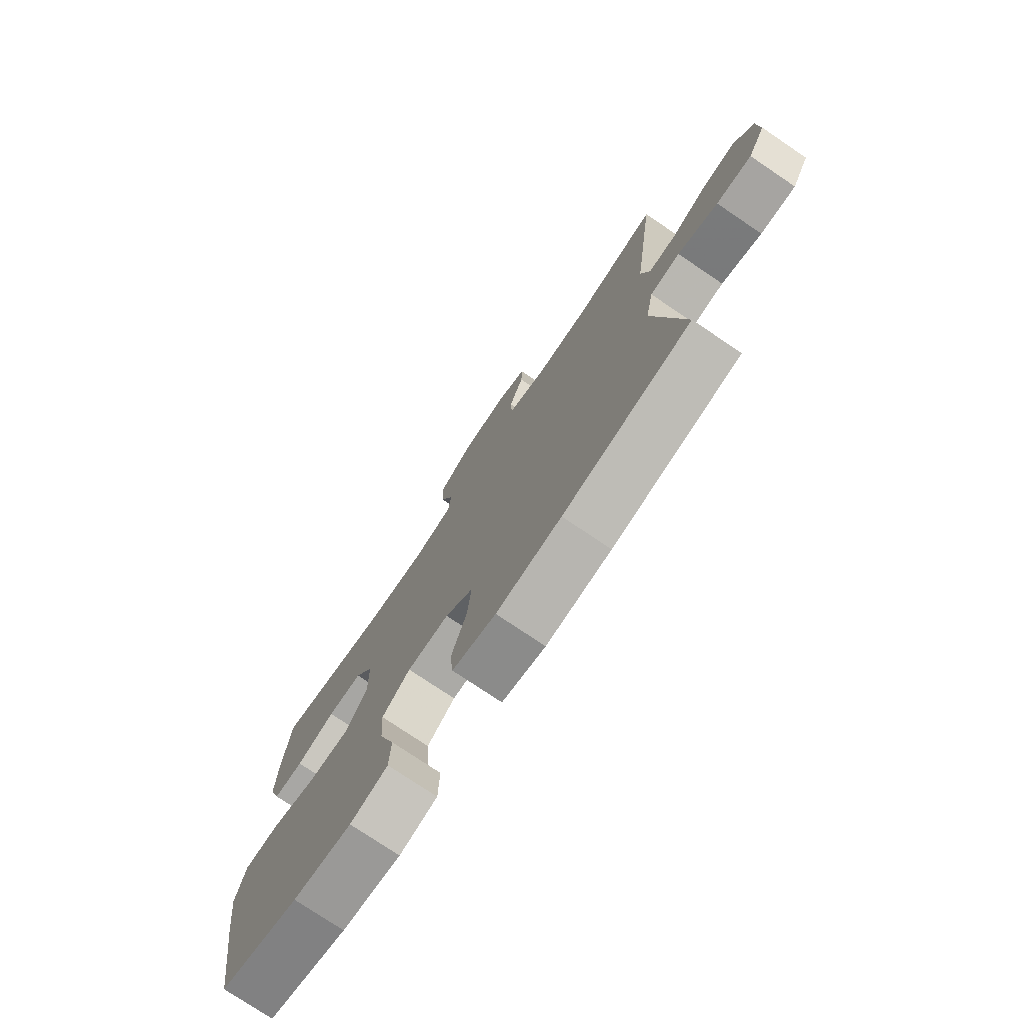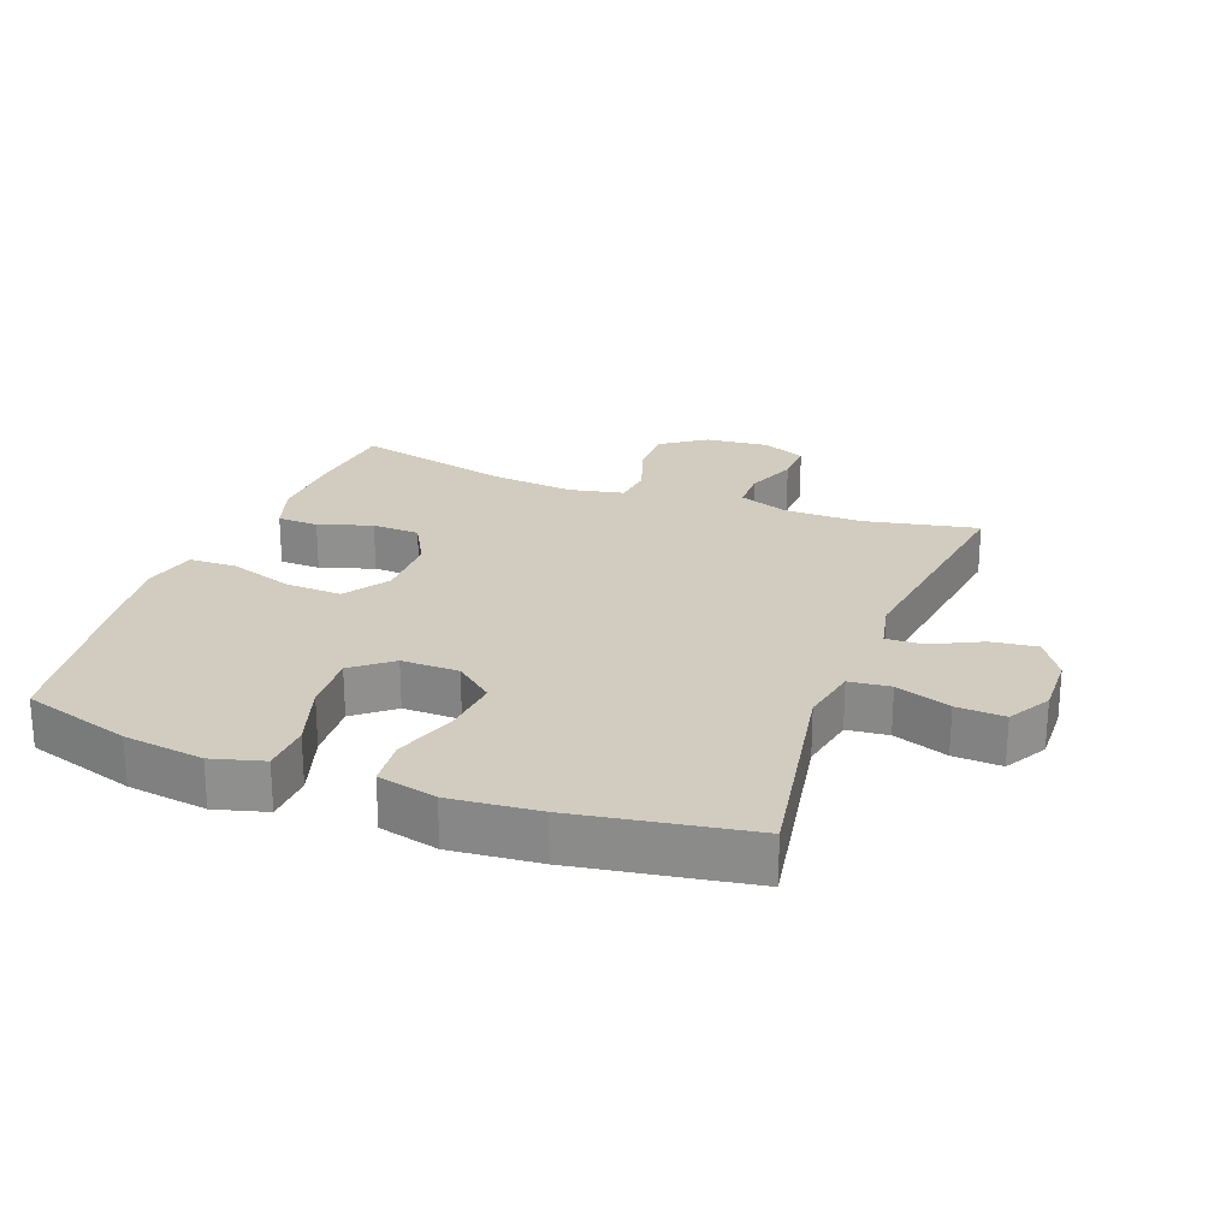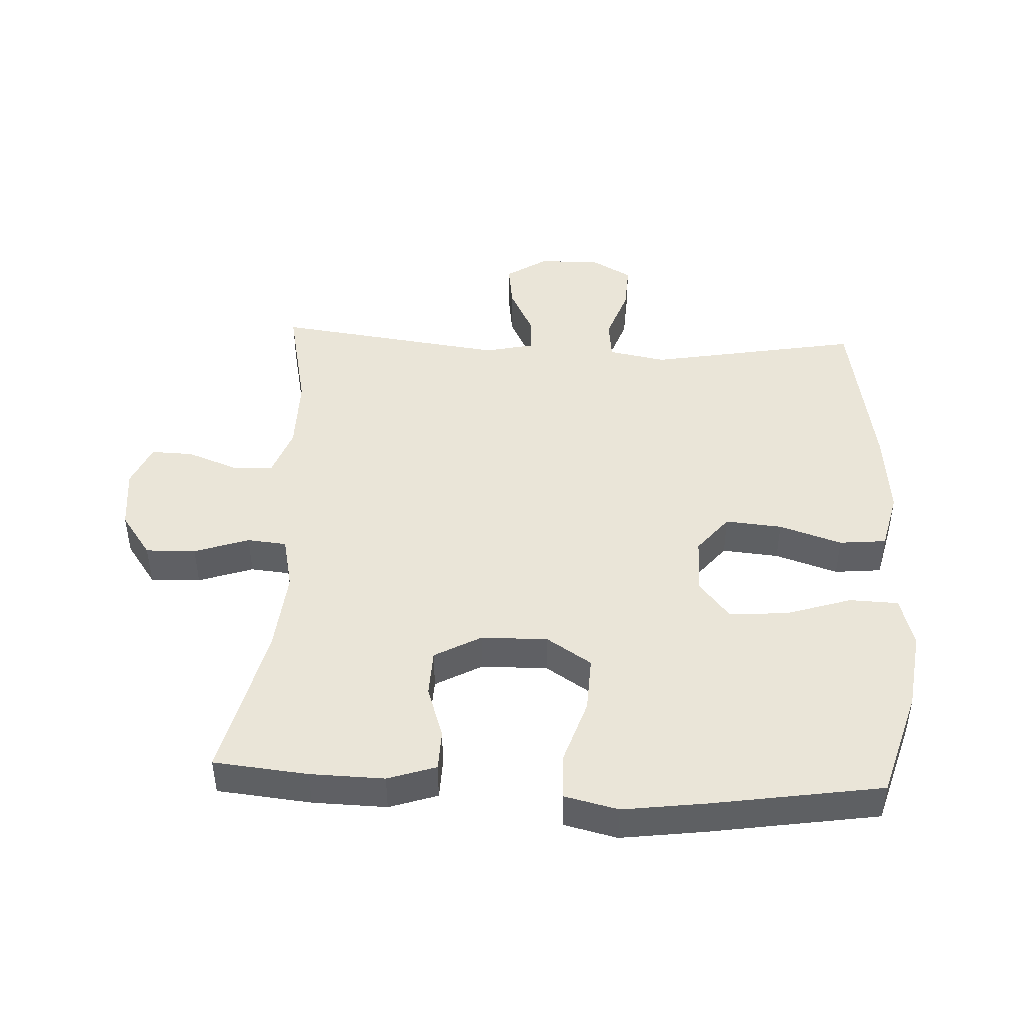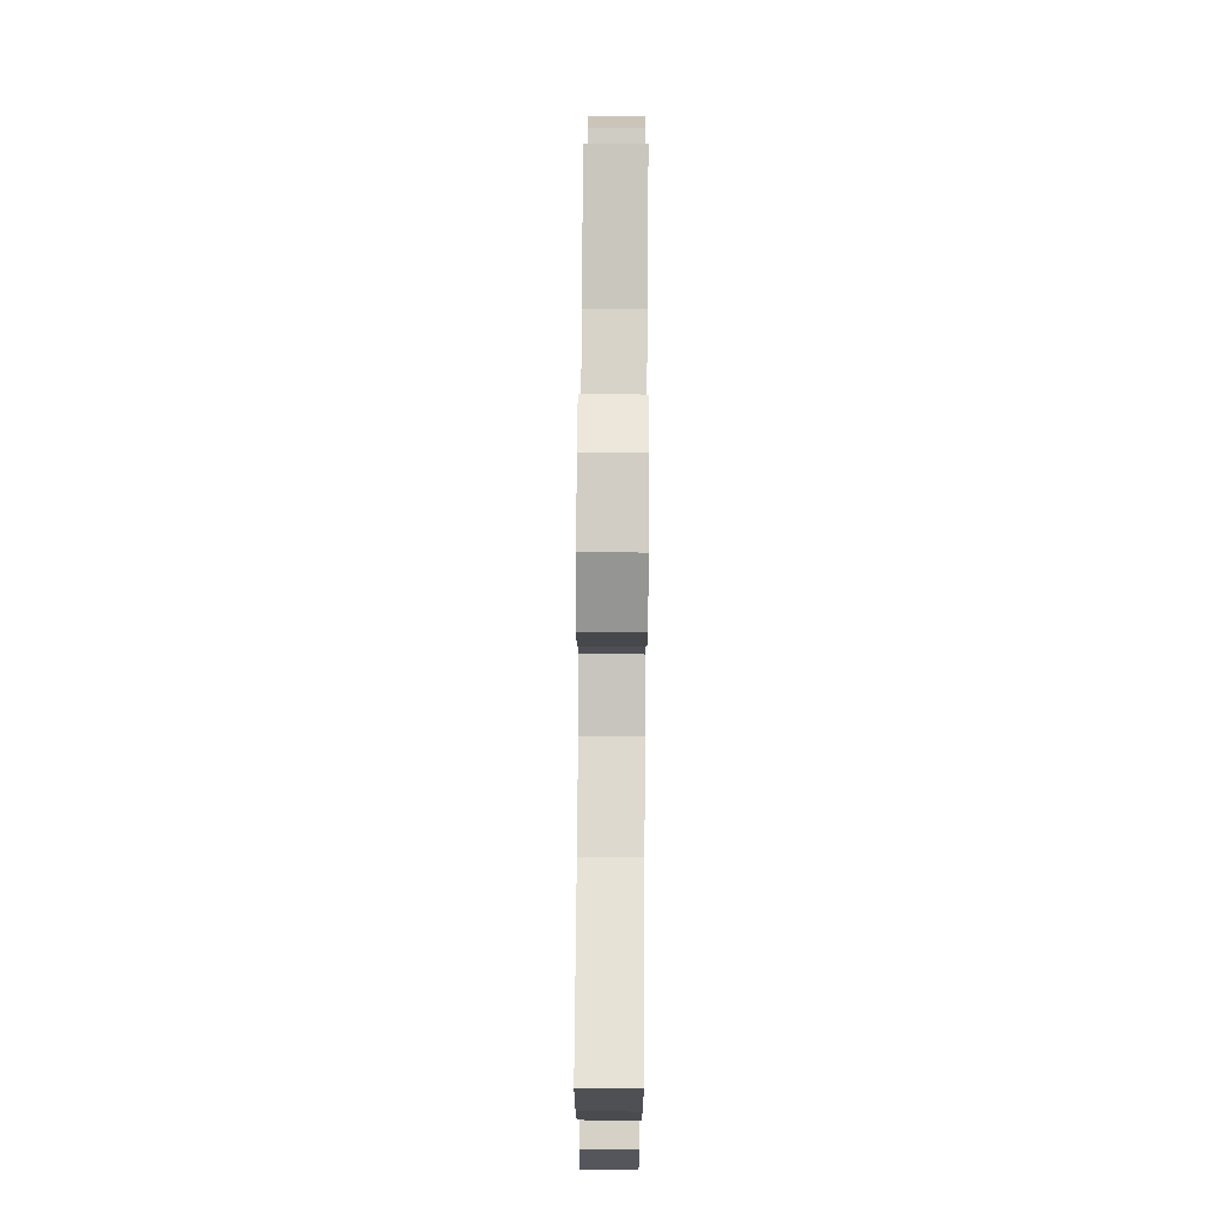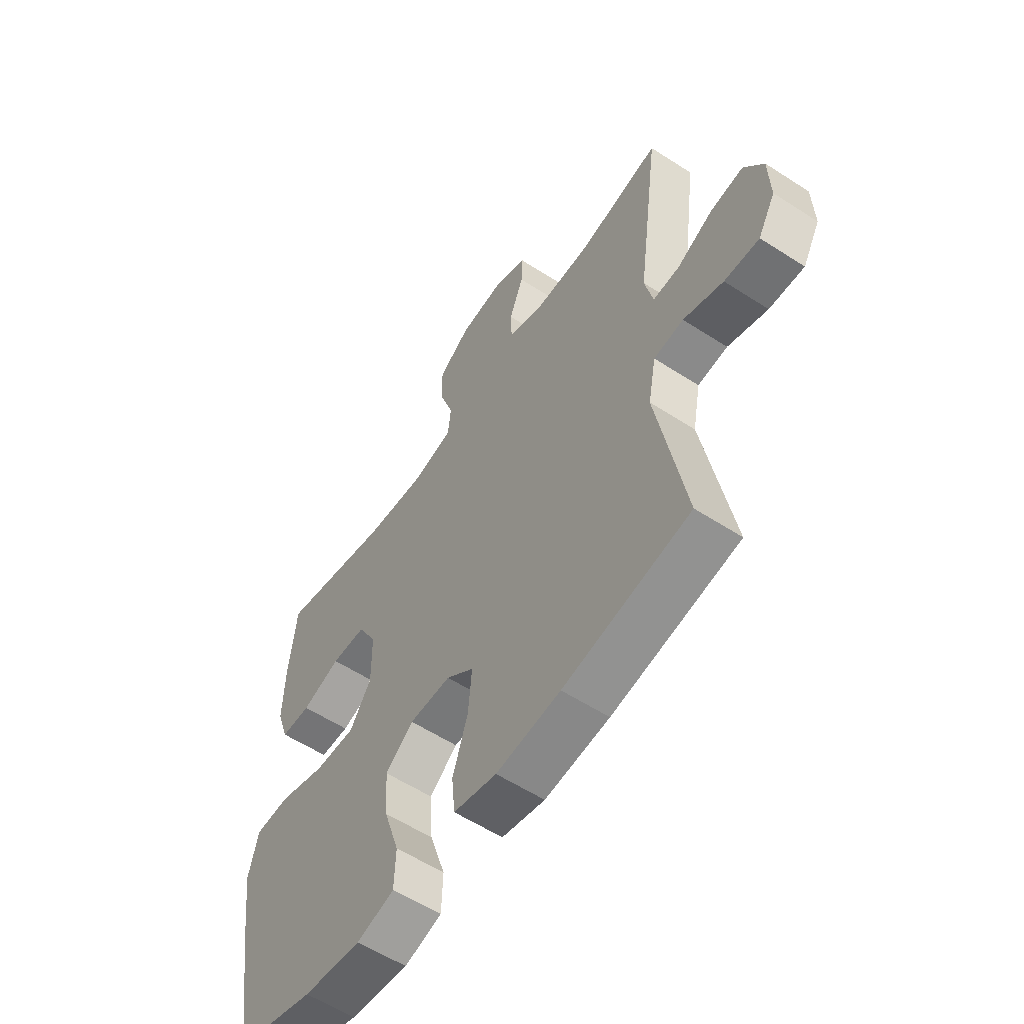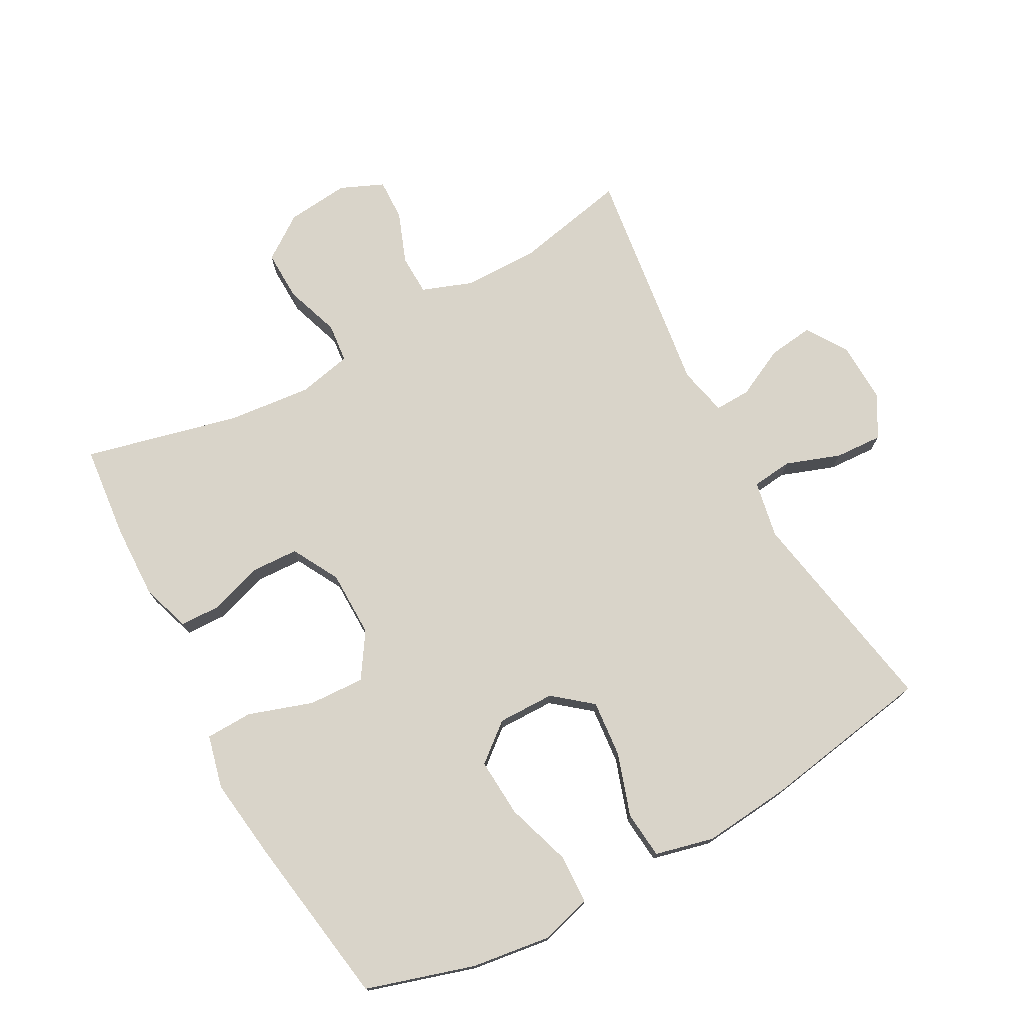
<metadata>
{"format":"obj","ext":"obj","renderer":"f3d","projection":"perspective","resolution":1024,"background":"white","views":[{"elev":-76.3,"azim":-124.0,"up":"+Z"},{"elev":24.0,"azim":-159.2,"up":"+Y"},{"elev":45.3,"azim":92.7,"up":"+Y"},{"elev":77.4,"azim":90.4,"up":"+Z"},{"elev":-57.9,"azim":-123.9,"up":"+Z"},{"elev":74.9,"azim":151.4,"up":"+Y"}]}
</metadata>
<code>
v 0.5 0.07 -0.5
v 0.333 0.07 -0.551
v 0.21 0.07 -0.568
v 0.131 0.07 -0.546
v 0.128 0.07 -0.47
v 0.161 0.07 -0.368
v 0.167 0.07 -0.277
v 0.108 0.07 -0.229
v 0.02 0.07 -0.23
v -0.039 0.07 -0.278
v -0.031 0.07 -0.366
v 0.001 0.07 -0.463
v -0.006 0.07 -0.536
v -0.097 0.07 -0.558
v -0.233 0.07 -0.545
v -0.5 0.07 -0.5
v -0.441 0.07 -0.171
v -0.458 0.07 -0.082
v -0.521 0.07 -0.075
v -0.605 0.07 -0.105
v -0.679 0.07 -0.109
v -0.716 0.07 -0.044
v -0.713 0.07 0.051
v -0.672 0.07 0.114
v -0.602 0.07 0.105
v -0.525 0.07 0.067
v -0.469 0.07 0.065
v -0.452 0.07 0.141
v -0.5 0.07 0.5
v -0.326 0.07 0.464
v -0.207 0.07 0.465
v -0.13 0.07 0.493
v -0.128 0.07 0.556
v -0.158 0.07 0.635
v -0.16 0.07 0.7
v -0.093 0.07 0.729
v 0.004 0.07 0.719
v 0.072 0.07 0.671
v 0.07 0.07 0.593
v 0.041 0.07 0.508
v 0.047 0.07 0.447
v 0.131 0.07 0.429
v 0.26 0.07 0.442
v 0.5 0.07 0.5
v 0.515 0.07 0.354
v 0.518 0.07 0.239
v 0.493 0.07 0.164
v 0.43 0.07 0.162
v 0.348 0.07 0.189
v 0.275 0.07 0.186
v 0.235 0.07 0.113
v 0.234 0.07 0.01
v 0.279 0.07 -0.059
v 0.366 0.07 -0.055
v 0.465 0.07 -0.022
v 0.538 0.07 -0.024
v 0.558 0.07 -0.107
v 0.541 0.07 -0.236
v 0.5 0 -0.5
v 0.333 0 -0.551
v 0.21 0 -0.568
v 0.131 0 -0.546
v 0.128 0 -0.47
v 0.161 0 -0.368
v 0.167 0 -0.277
v 0.108 0 -0.229
v 0.02 0 -0.23
v -0.039 0 -0.278
v -0.031 0 -0.366
v 0.001 0 -0.463
v -0.006 0 -0.536
v -0.097 0 -0.558
v -0.233 0 -0.545
v -0.5 0 -0.5
v -0.441 0 -0.171
v -0.458 0 -0.082
v -0.521 0 -0.075
v -0.605 0 -0.105
v -0.679 0 -0.109
v -0.716 0 -0.044
v -0.713 0 0.051
v -0.672 0 0.114
v -0.602 0 0.105
v -0.525 0 0.067
v -0.469 0 0.065
v -0.452 0 0.141
v -0.5 0 0.5
v -0.326 0 0.464
v -0.207 0 0.465
v -0.13 0 0.493
v -0.128 0 0.556
v -0.158 0 0.635
v -0.16 0 0.7
v -0.093 0 0.729
v 0.004 0 0.719
v 0.072 0 0.671
v 0.07 0 0.593
v 0.041 0 0.508
v 0.047 0 0.447
v 0.131 0 0.429
v 0.26 0 0.442
v 0.5 0 0.5
v 0.515 0 0.354
v 0.518 0 0.239
v 0.493 0 0.164
v 0.43 0 0.162
v 0.348 0 0.189
v 0.275 0 0.186
v 0.235 0 0.113
v 0.234 0 0.01
v 0.279 0 -0.059
v 0.366 0 -0.055
v 0.465 0 -0.022
v 0.538 0 -0.024
v 0.558 0 -0.107
v 0.541 0 -0.236
f 4 5 6
f 3 4 6
f 2 3 6
f 1 2 6
f 58 1 6
f 57 58 6
f 56 57 6
f 55 56 6
f 54 55 6
f 53 54 6 7
f 52 53 7 8
f 51 52 8 9
f 50 51 9 10
f 47 48 49
f 46 47 49
f 45 46 49
f 44 45 49
f 43 44 49
f 42 43 49 50
f 41 42 50 10
f 38 39 40
f 37 38 40
f 36 37 40
f 35 36 40
f 34 35 40
f 33 34 40
f 40 41 10
f 33 40 10
f 32 33 10
f 28 29 30
f 27 28 30 31
f 24 25 26
f 23 24 26
f 22 23 26
f 21 22 26
f 20 21 26
f 19 20 26
f 18 19 26 27
f 32 10 11
f 31 32 11
f 27 31 11
f 18 27 11
f 17 18 11
f 15 16 17
f 14 15 17
f 13 14 17
f 12 13 17
f 11 12 17
f 64 63 62
f 64 62 61
f 64 61 60
f 64 60 59
f 64 59 116
f 64 116 115
f 64 115 114
f 64 114 113
f 64 113 112
f 65 64 112 111
f 66 65 111 110
f 67 66 110 109
f 68 67 109 108
f 107 106 105
f 107 105 104
f 107 104 103
f 107 103 102
f 107 102 101
f 108 107 101 100
f 68 108 100 99
f 98 97 96
f 98 96 95
f 98 95 94
f 98 94 93
f 98 93 92
f 98 92 91
f 68 99 98
f 68 98 91
f 68 91 90
f 88 87 86
f 89 88 86 85
f 84 83 82
f 84 82 81
f 84 81 80
f 84 80 79
f 84 79 78
f 84 78 77
f 85 84 77 76
f 69 68 90
f 69 90 89
f 69 89 85
f 69 85 76
f 69 76 75
f 75 74 73
f 75 73 72
f 75 72 71
f 75 71 70
f 75 70 69
f 1 59 60 2
f 2 60 61 3
f 3 61 62 4
f 4 62 63 5
f 5 63 64 6
f 6 64 65 7
f 7 65 66 8
f 8 66 67 9
f 9 67 68 10
f 10 68 69 11
f 11 69 70 12
f 12 70 71 13
f 13 71 72 14
f 14 72 73 15
f 15 73 74 16
f 16 74 75 17
f 17 75 76 18
f 18 76 77 19
f 19 77 78 20
f 20 78 79 21
f 21 79 80 22
f 22 80 81 23
f 23 81 82 24
f 24 82 83 25
f 25 83 84 26
f 26 84 85 27
f 27 85 86 28
f 28 86 87 29
f 29 87 88 30
f 30 88 89 31
f 31 89 90 32
f 32 90 91 33
f 33 91 92 34
f 34 92 93 35
f 35 93 94 36
f 36 94 95 37
f 37 95 96 38
f 38 96 97 39
f 39 97 98 40
f 40 98 99 41
f 41 99 100 42
f 42 100 101 43
f 43 101 102 44
f 44 102 103 45
f 45 103 104 46
f 46 104 105 47
f 47 105 106 48
f 48 106 107 49
f 49 107 108 50
f 50 108 109 51
f 51 109 110 52
f 52 110 111 53
f 53 111 112 54
f 54 112 113 55
f 55 113 114 56
f 56 114 115 57
f 57 115 116 58
f 58 116 59 1

</code>
